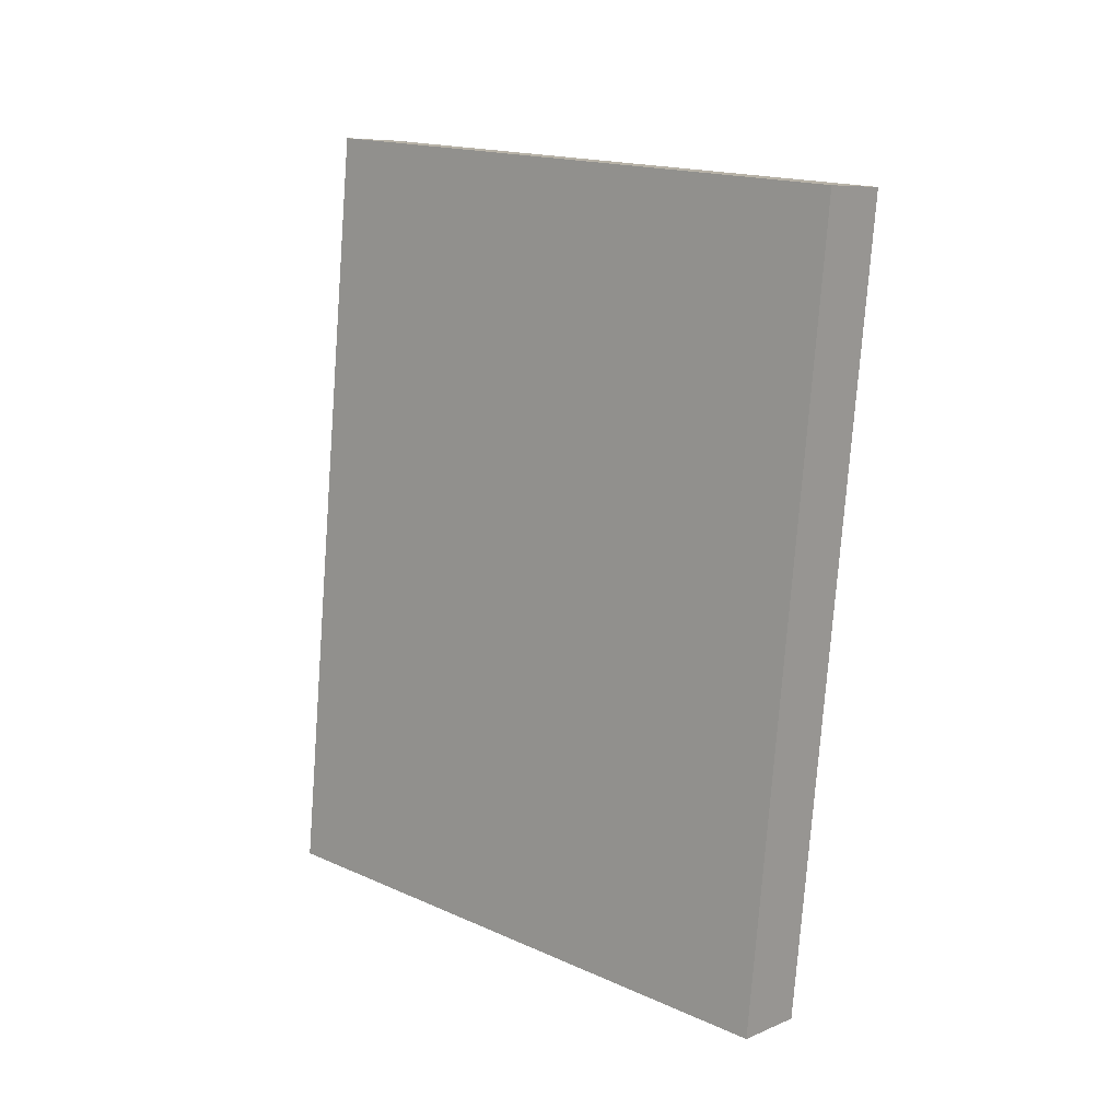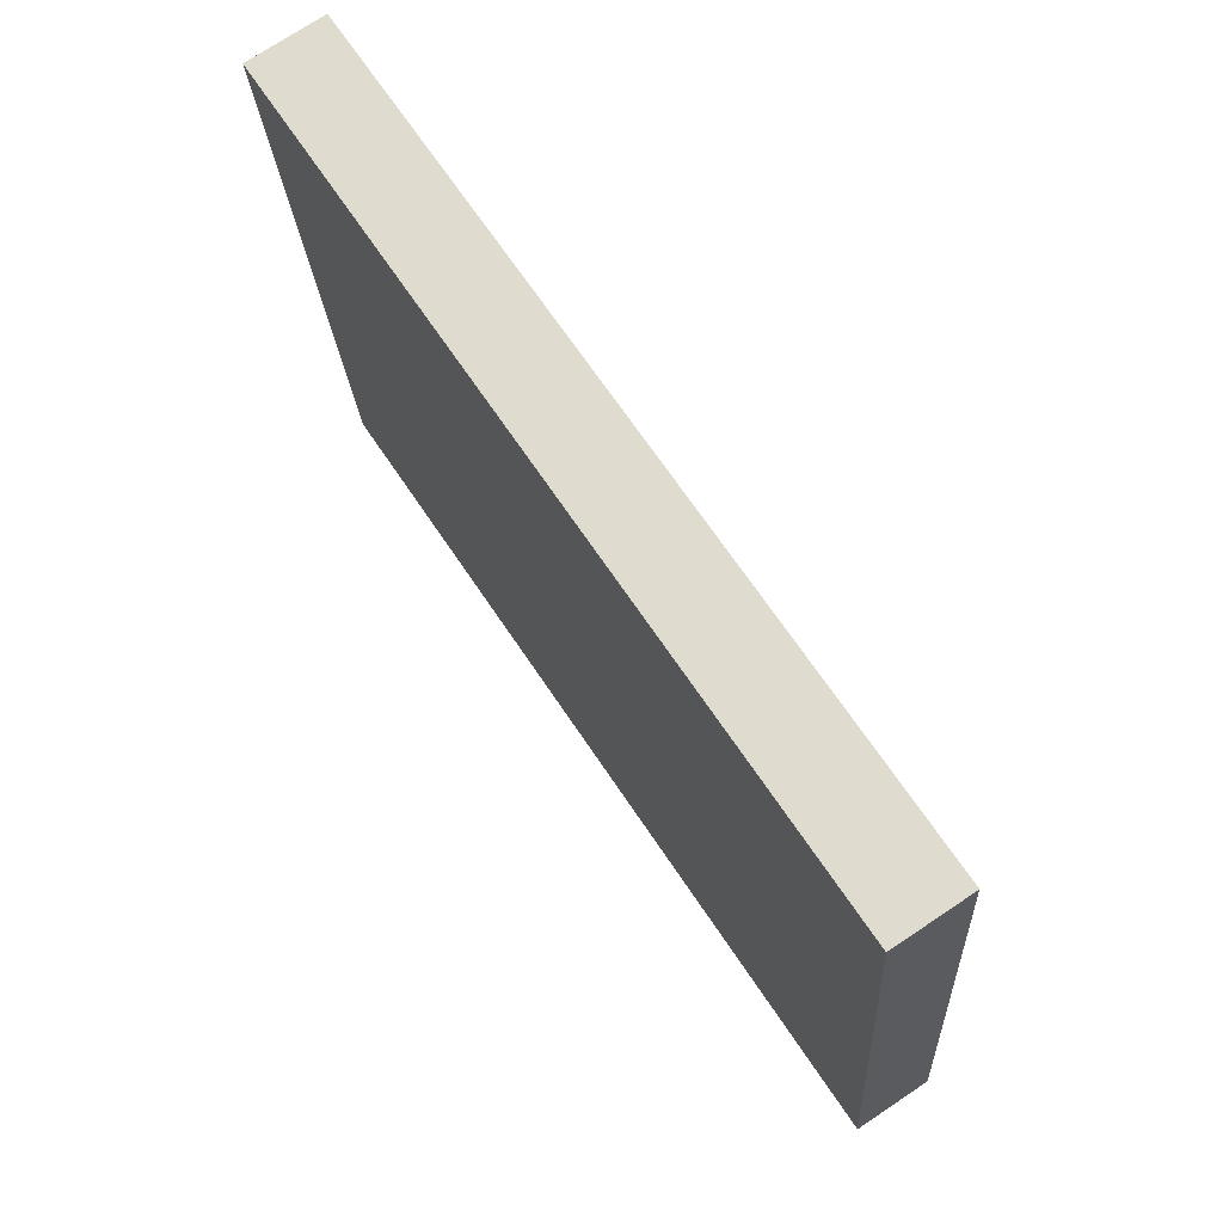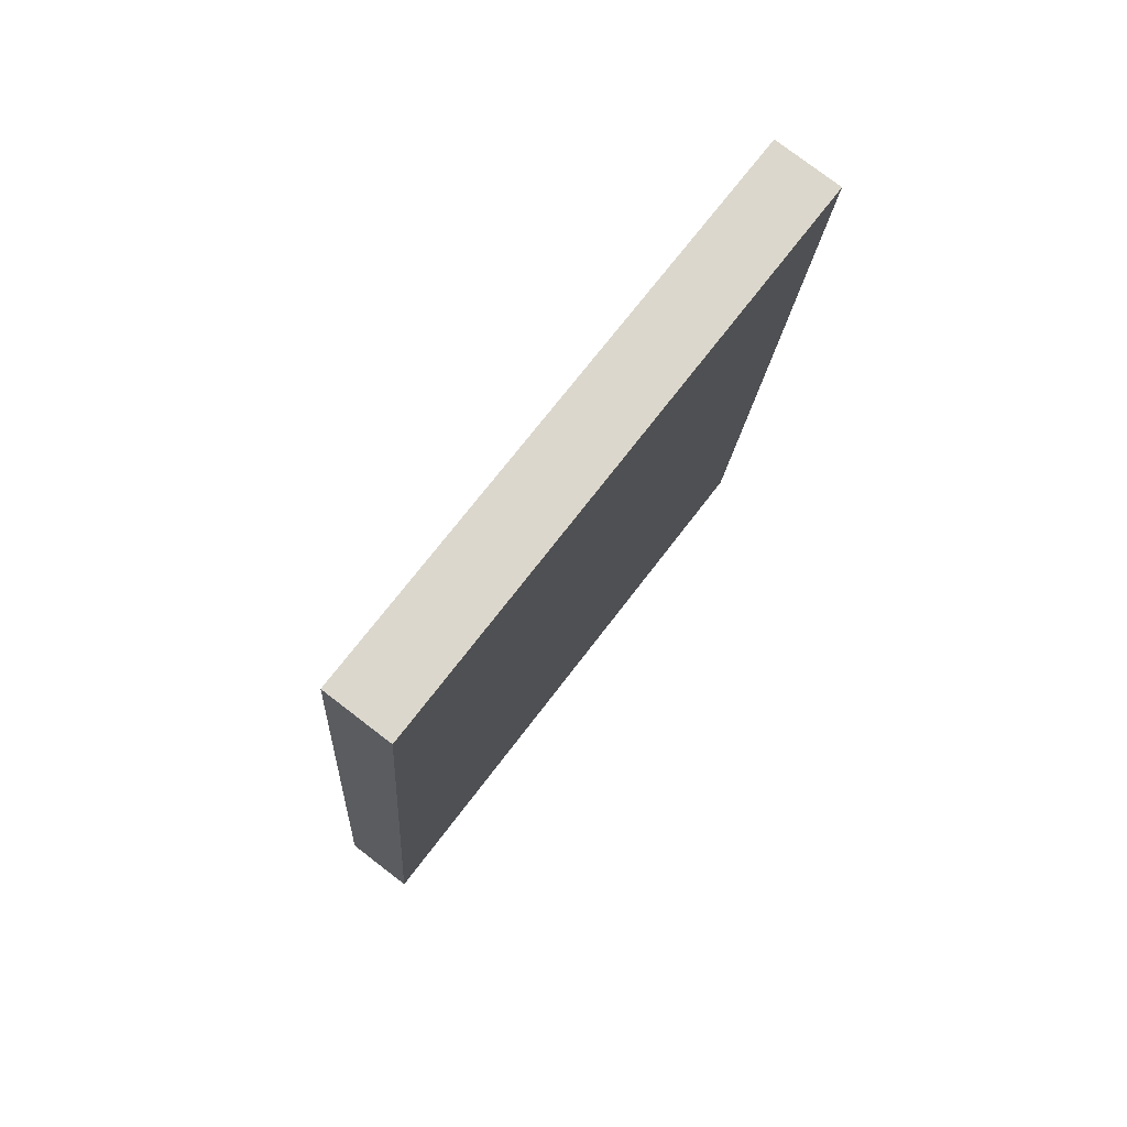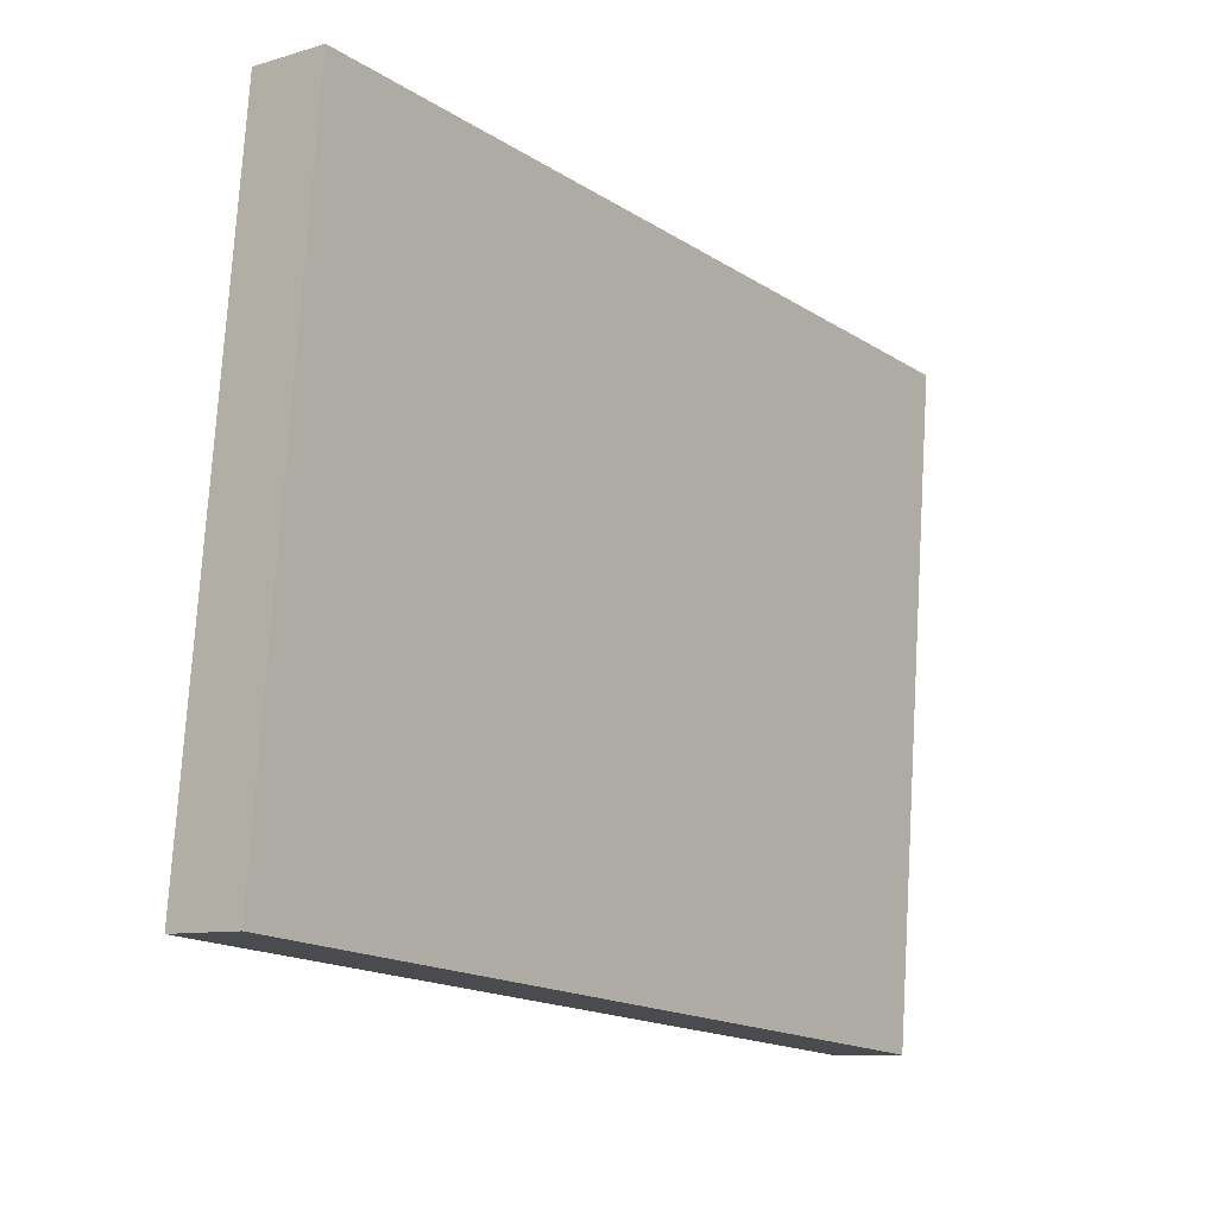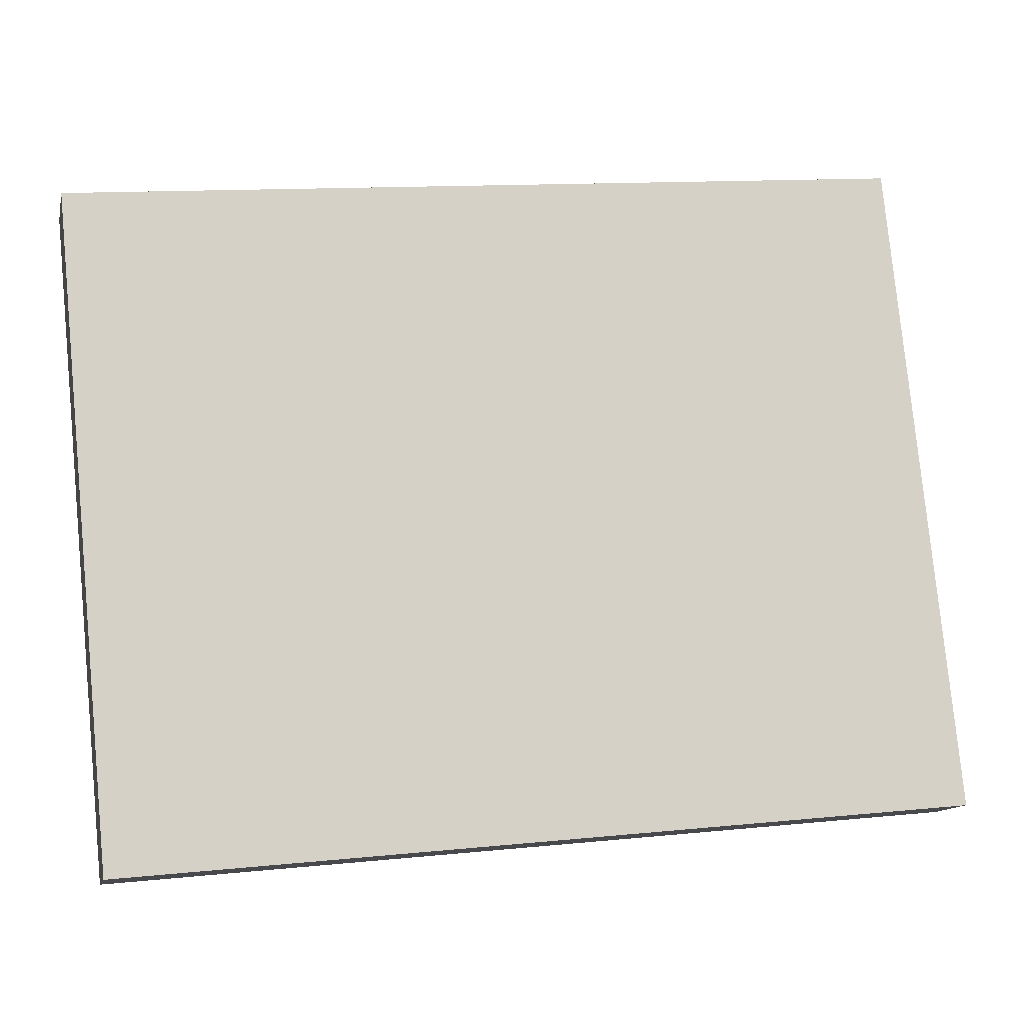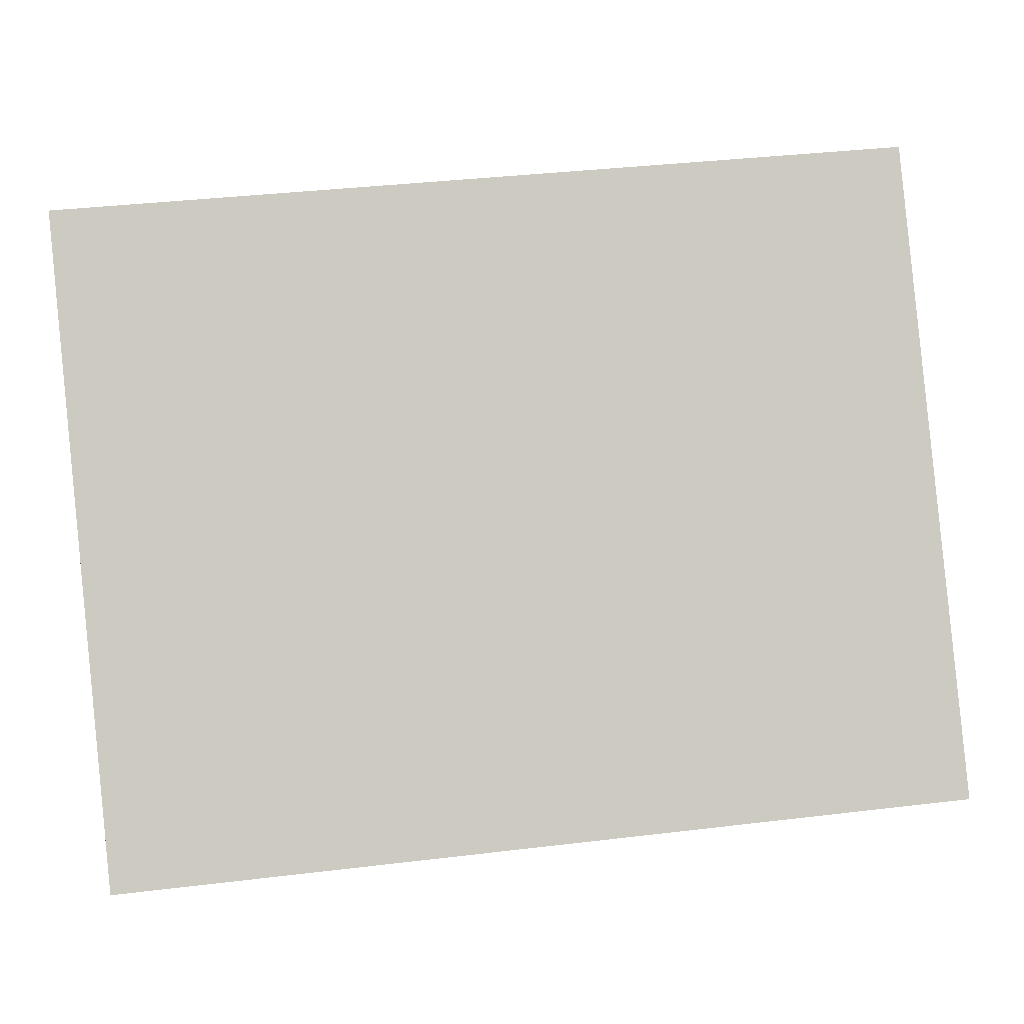
<metadata>
{"format":"obj","ext":"obj","renderer":"f3d","projection":"perspective","resolution":1024,"background":"white","views":[{"elev":8.3,"azim":-48.2,"up":"+Y"},{"elev":73.8,"azim":146.3,"up":"+Z"},{"elev":78.1,"azim":-142.6,"up":"+Y"},{"elev":-9.3,"azim":-141.9,"up":"+Z"},{"elev":-12.6,"azim":77.6,"up":"+Z"},{"elev":-3.4,"azim":83.2,"up":"+Z"}]}
</metadata>
<code>
o #ID3104
v 0.4639 0.05736 -0.2048
v 0.4628 0.05638 -0.195
v 0.4628 0.05736 -0.2048
v 0.4639 0.05638 -0.195
v 0.4639 0.06902 -0.1937
v 0.4628 0.05638 -0.195
v 0.4639 0.05638 -0.195
v 0.4628 0.06902 -0.1937
v 0.4628 0.07 -0.2036
v 0.4628 0.05638 -0.195
v 0.4628 0.06902 -0.1937
v 0.4628 0.05736 -0.2048
v 0.4628 0.07 -0.2036
v 0.4639 0.05736 -0.2048
v 0.4628 0.05736 -0.2048
v 0.4639 0.07 -0.2036
v 0.4639 0.05736 -0.2048
v 0.4639 0.06902 -0.1937
v 0.4639 0.05638 -0.195
v 0.4639 0.07 -0.2036
v 0.4639 0.06902 -0.1937
v 0.4628 0.07 -0.2036
v 0.4628 0.06902 -0.1937
v 0.4639 0.07 -0.2036
f 1 2 3
f 3 2 1
f 2 1 4
f 4 1 2
f 5 6 7
f 7 6 5
f 6 5 8
f 8 5 6
f 9 10 11
f 11 10 9
f 10 9 12
f 12 9 10
f 13 14 15
f 15 14 13
f 14 13 16
f 16 13 14
f 17 18 19
f 19 18 17
f 18 17 20
f 20 17 18
f 21 22 23
f 23 22 21
f 22 21 24
f 24 21 22

</code>
